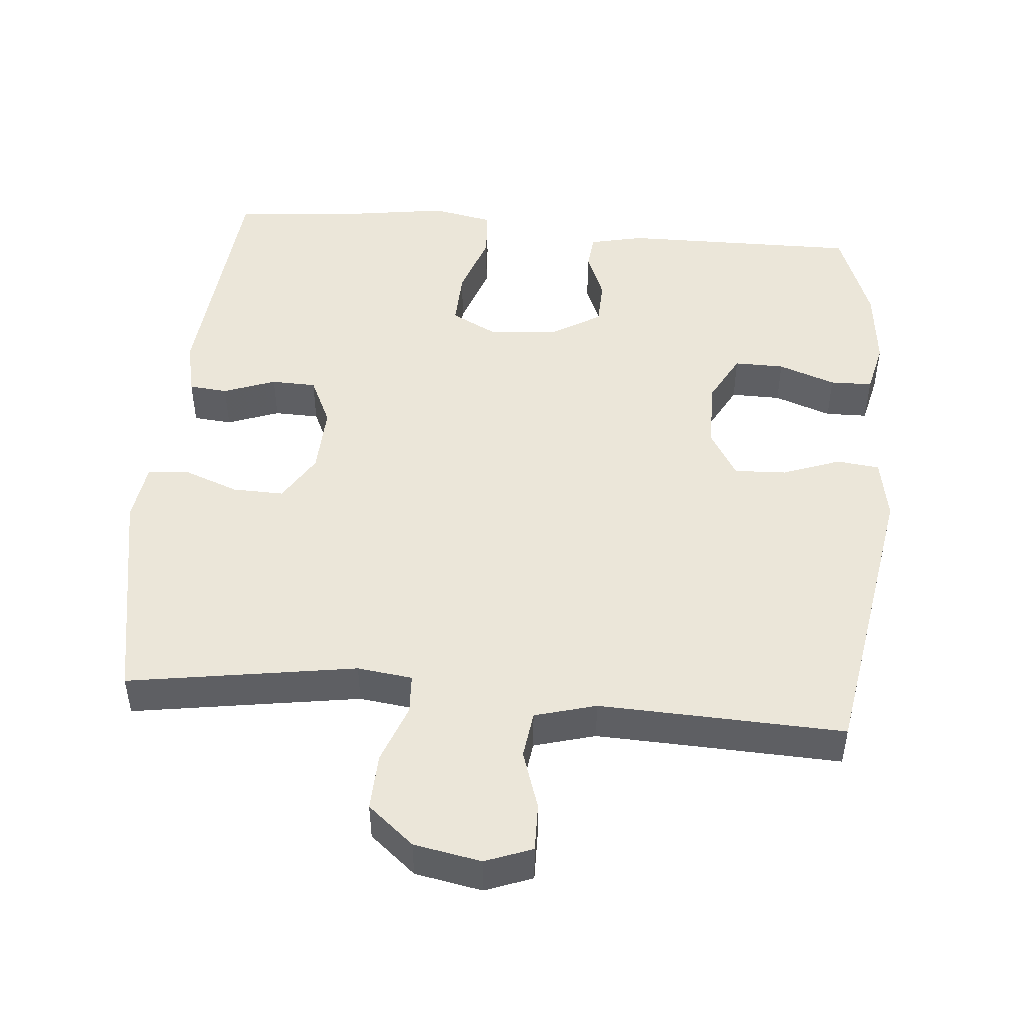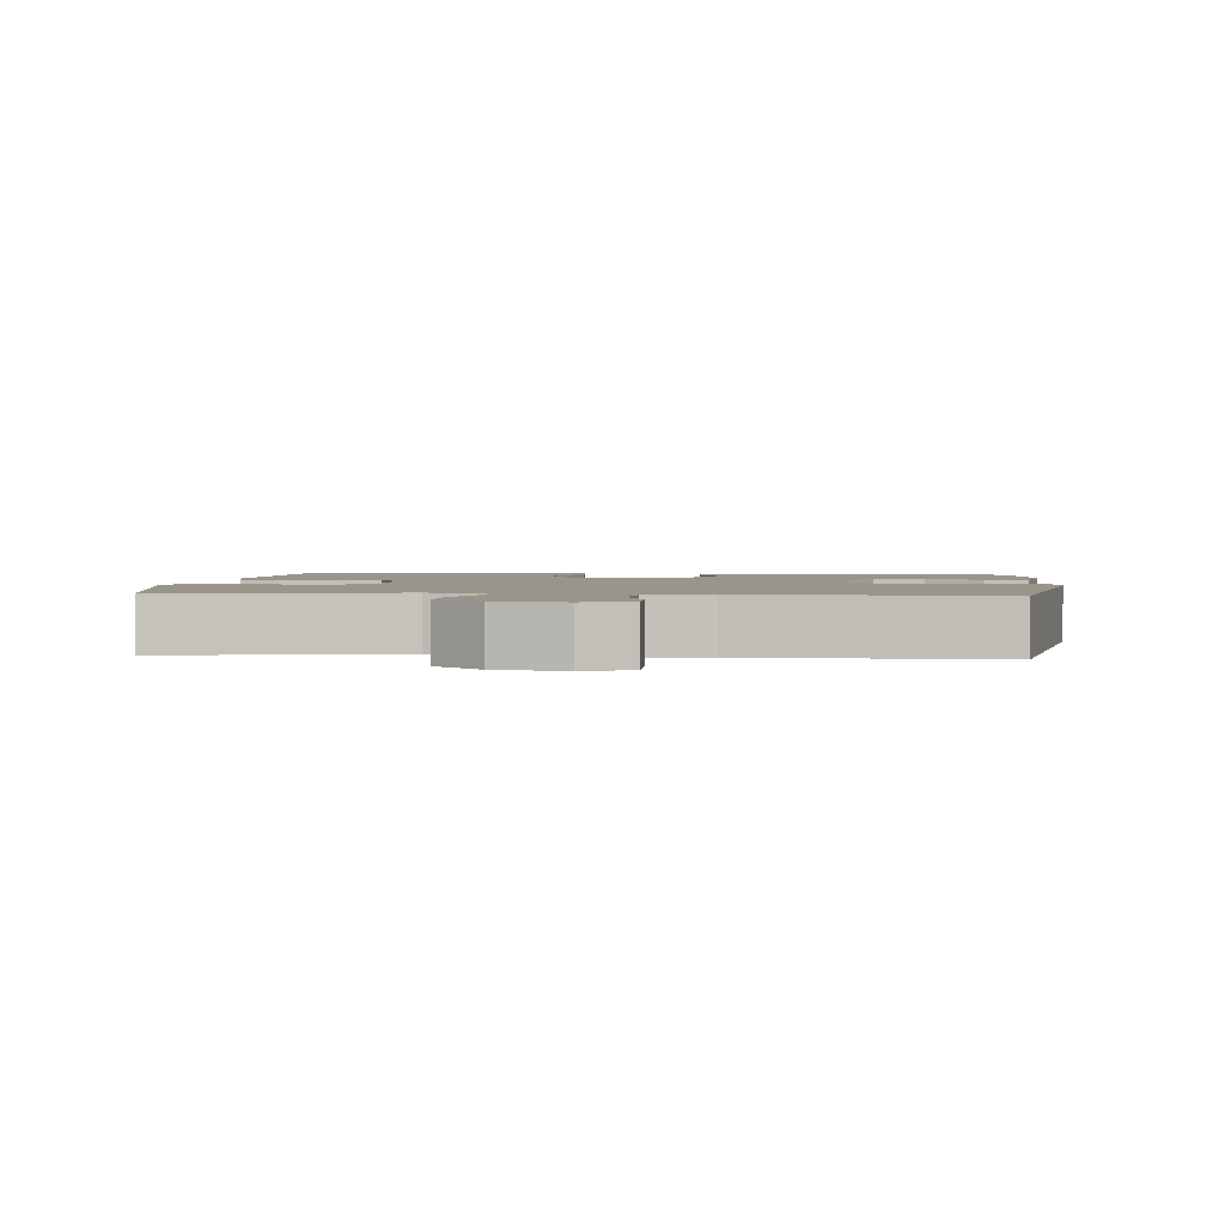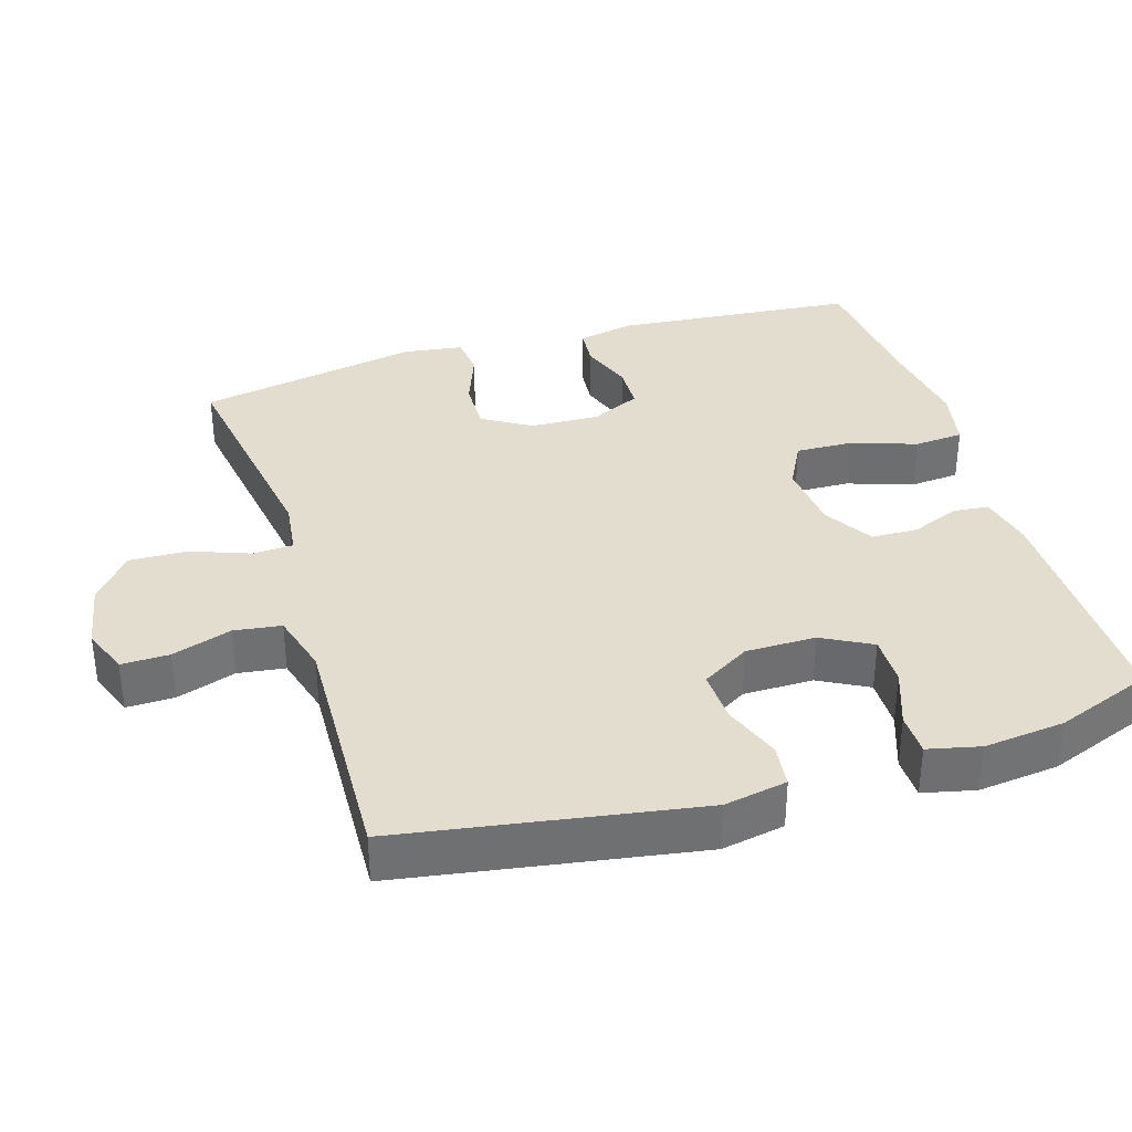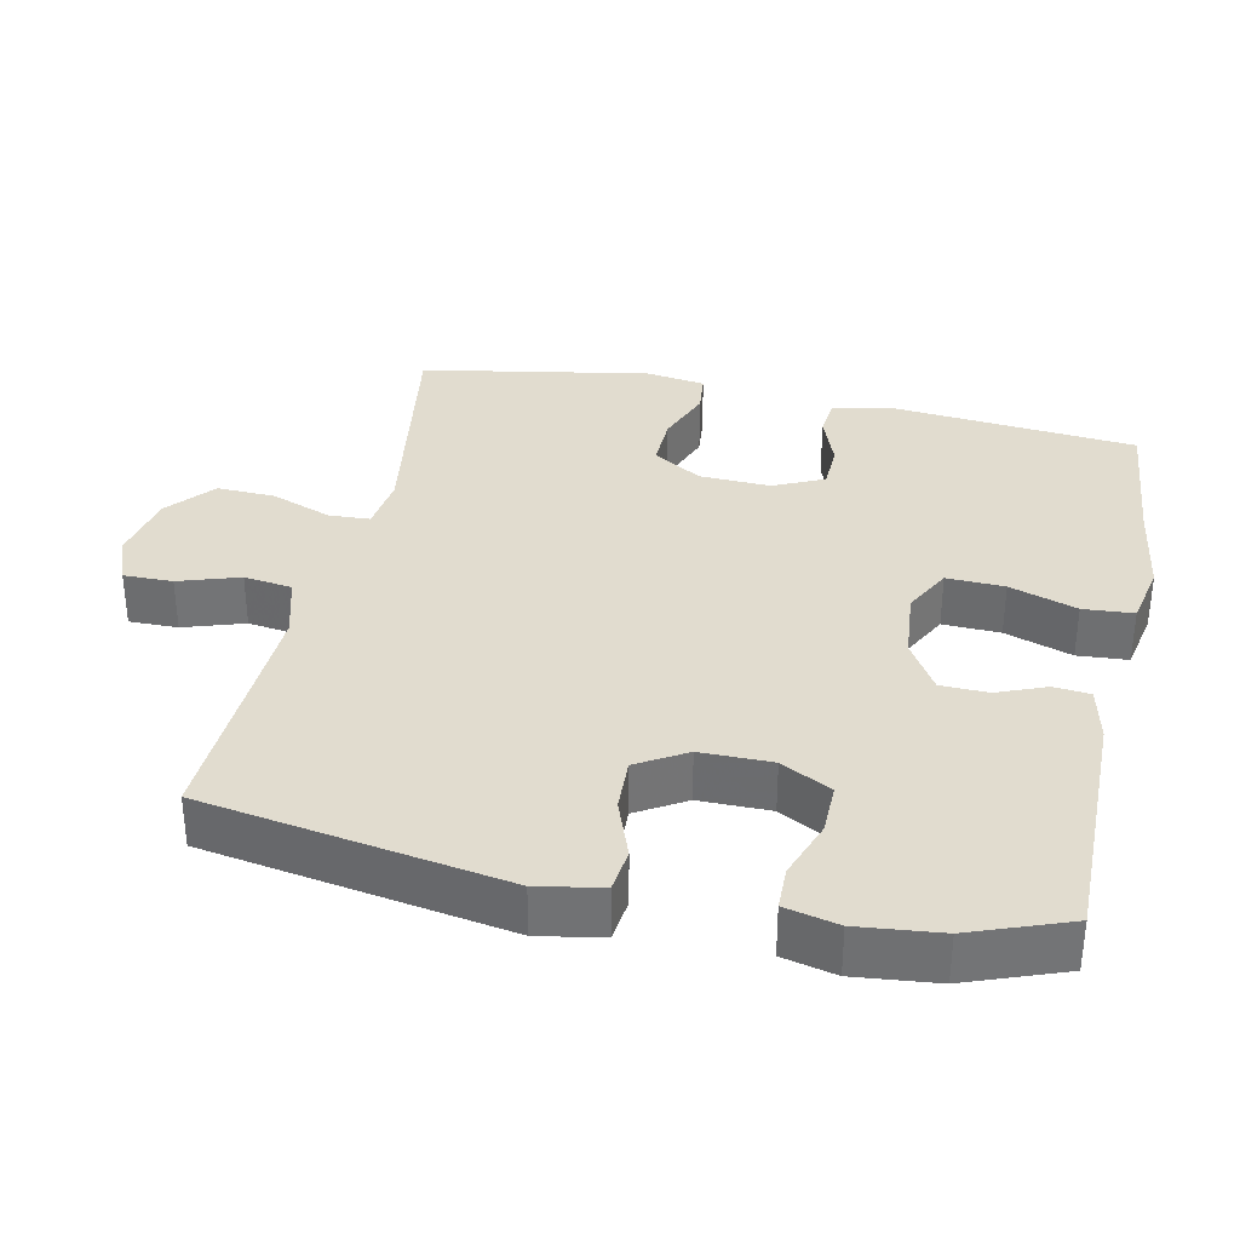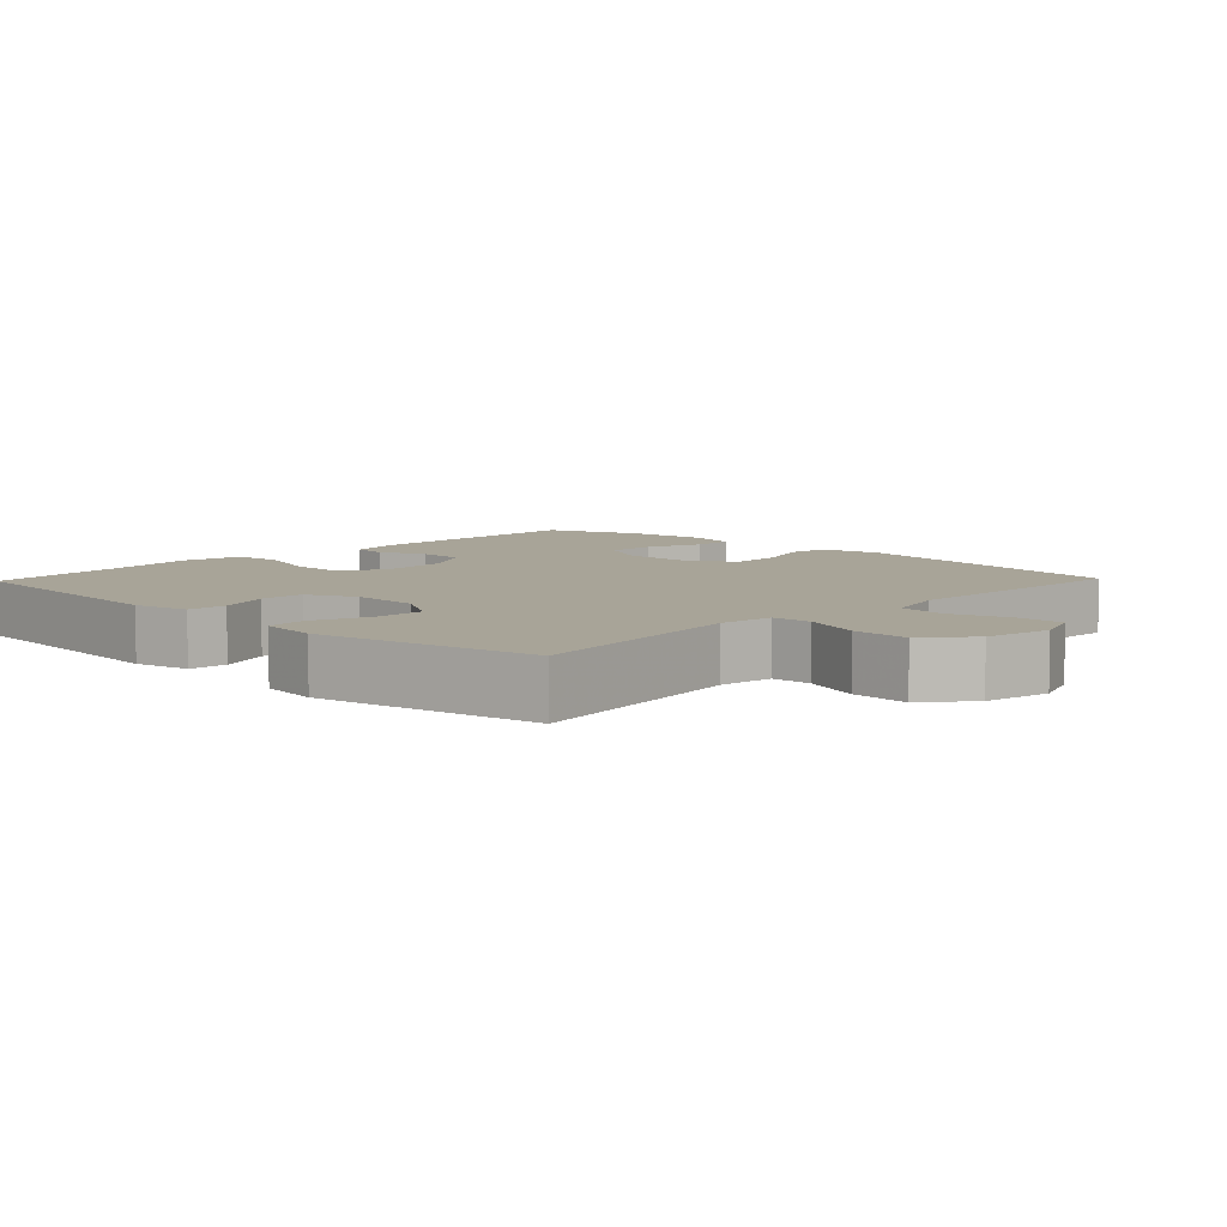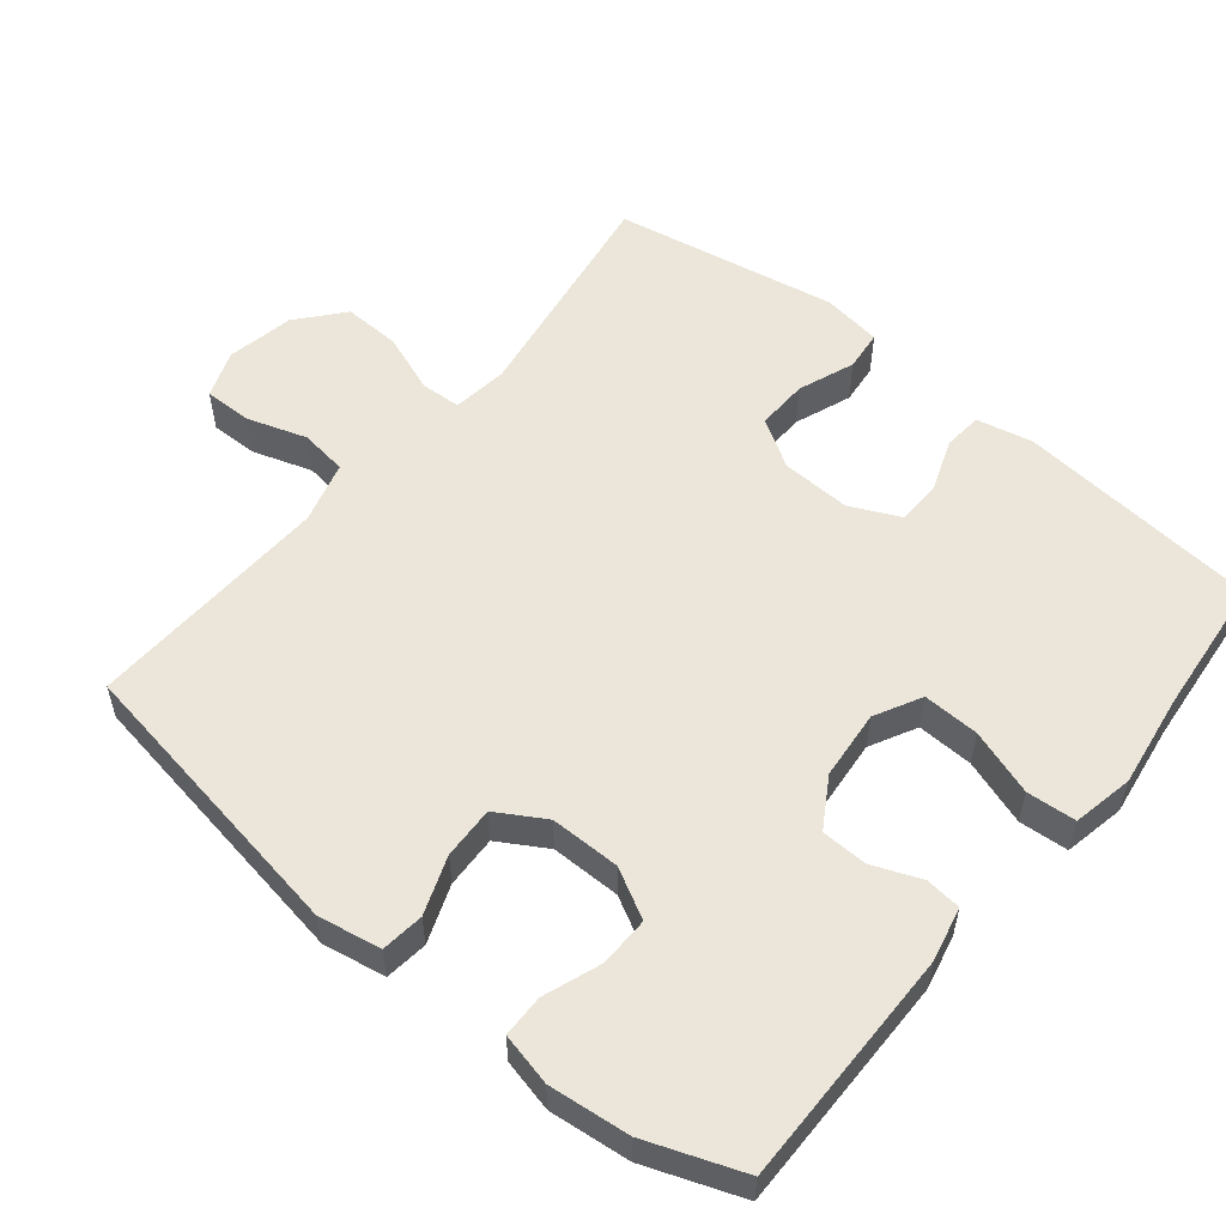
<metadata>
{"format":"obj","ext":"obj","renderer":"f3d","projection":"perspective","resolution":1024,"background":"white","views":[{"elev":47.9,"azim":5.0,"up":"+Y"},{"elev":2.2,"azim":5.1,"up":"+Y"},{"elev":35.6,"azim":72.8,"up":"+Y"},{"elev":34.3,"azim":102.1,"up":"+Y"},{"elev":7.0,"azim":-46.2,"up":"+Y"},{"elev":55.3,"azim":129.3,"up":"+Y"}]}
</metadata>
<code>
v -0.5 0.07 0.5
v -0.18 0.07 0.45
v -0.103 0.07 0.46
v -0.1 0.07 0.516
v -0.131 0.07 0.599
v -0.134 0.07 0.679
v -0.07 0.07 0.733
v 0.024 0.07 0.751
v 0.09 0.07 0.726
v 0.089 0.07 0.659
v 0.062 0.07 0.576
v 0.071 0.07 0.51
v 0.157 0.07 0.486
v 0.285 0.07 0.491
v 0.5 0.07 0.5
v 0.569 0.07 0.087
v 0.553 0.07 -0.001
v 0.493 0.07 -0.008
v 0.412 0.07 0.022
v 0.339 0.07 0.025
v 0.299 0.07 -0.042
v 0.299 0.07 -0.14
v 0.336 0.07 -0.209
v 0.406 0.07 -0.208
v 0.486 0.07 -0.179
v 0.545 0.07 -0.18
v 0.562 0.07 -0.253
v 0.55 0.07 -0.366
v 0.5 0.07 -0.5
v 0.167 0.07 -0.497
v 0.091 0.07 -0.48
v 0.086 0.07 -0.43
v 0.113 0.07 -0.363
v 0.111 0.07 -0.298
v 0.042 0.07 -0.256
v -0.055 0.07 -0.247
v -0.12 0.07 -0.281
v -0.117 0.07 -0.36
v -0.086 0.07 -0.452
v -0.091 0.07 -0.521
v -0.176 0.07 -0.538
v -0.305 0.07 -0.519
v -0.5 0.07 -0.5
v -0.532 0.07 -0.16
v -0.515 0.07 -0.082
v -0.461 0.07 -0.077
v -0.388 0.07 -0.104
v -0.325 0.07 -0.102
v -0.293 0.07 -0.033
v -0.297 0.07 0.064
v -0.338 0.07 0.131
v -0.41 0.07 0.129
v -0.489 0.07 0.099
v -0.545 0.07 0.105
v -0.557 0.07 0.188
v -0.5 0 0.5
v -0.18 0 0.45
v -0.103 0 0.46
v -0.1 0 0.516
v -0.131 0 0.599
v -0.134 0 0.679
v -0.07 0 0.733
v 0.024 0 0.751
v 0.09 0 0.726
v 0.089 0 0.659
v 0.062 0 0.576
v 0.071 0 0.51
v 0.157 0 0.486
v 0.285 0 0.491
v 0.5 0 0.5
v 0.569 0 0.087
v 0.553 0 -0.001
v 0.493 0 -0.008
v 0.412 0 0.022
v 0.339 0 0.025
v 0.299 0 -0.042
v 0.299 0 -0.14
v 0.336 0 -0.209
v 0.406 0 -0.208
v 0.486 0 -0.179
v 0.545 0 -0.18
v 0.562 0 -0.253
v 0.55 0 -0.366
v 0.5 0 -0.5
v 0.167 0 -0.497
v 0.091 0 -0.48
v 0.086 0 -0.43
v 0.113 0 -0.363
v 0.111 0 -0.298
v 0.042 0 -0.256
v -0.055 0 -0.247
v -0.12 0 -0.281
v -0.117 0 -0.36
v -0.086 0 -0.452
v -0.091 0 -0.521
v -0.176 0 -0.538
v -0.305 0 -0.519
v -0.5 0 -0.5
v -0.532 0 -0.16
v -0.515 0 -0.082
v -0.461 0 -0.077
v -0.388 0 -0.104
v -0.325 0 -0.102
v -0.293 0 -0.033
v -0.297 0 0.064
v -0.338 0 0.131
v -0.41 0 0.129
v -0.489 0 0.099
v -0.545 0 0.105
v -0.557 0 0.188
f 55 1 2
f 54 55 2
f 53 54 2
f 52 53 2
f 51 52 2 3
f 50 51 3
f 49 50 3
f 45 46 47
f 44 45 47
f 43 44 47
f 42 43 47
f 42 47 48
f 41 42 48
f 40 41 48
f 39 40 48
f 38 39 48
f 37 38 48 49
f 31 32 33
f 30 31 33
f 29 30 33
f 28 29 33
f 27 28 33
f 26 27 33
f 25 26 33
f 24 25 33
f 23 24 33 34
f 22 23 34 35
f 17 18 19
f 16 17 19
f 15 16 19
f 14 15 19
f 13 14 19 20
f 12 13 20 21
f 9 10 11
f 8 9 11
f 7 8 11
f 6 7 11
f 5 6 11
f 4 5 11
f 3 4 11 12
f 3 12 21
f 49 3 21
f 37 49 21
f 36 37 21
f 21 22 35 36
f 57 56 110
f 57 110 109
f 57 109 108
f 57 108 107
f 58 57 107 106
f 58 106 105
f 58 105 104
f 102 101 100
f 102 100 99
f 102 99 98
f 102 98 97
f 103 102 97
f 103 97 96
f 103 96 95
f 103 95 94
f 103 94 93
f 104 103 93 92
f 88 87 86
f 88 86 85
f 88 85 84
f 88 84 83
f 88 83 82
f 88 82 81
f 88 81 80
f 88 80 79
f 89 88 79 78
f 90 89 78 77
f 74 73 72
f 74 72 71
f 74 71 70
f 74 70 69
f 75 74 69 68
f 76 75 68 67
f 66 65 64
f 66 64 63
f 66 63 62
f 66 62 61
f 66 61 60
f 66 60 59
f 67 66 59 58
f 76 67 58
f 76 58 104
f 76 104 92
f 76 92 91
f 91 90 77 76
f 1 56 57 2
f 2 57 58 3
f 3 58 59 4
f 4 59 60 5
f 5 60 61 6
f 6 61 62 7
f 7 62 63 8
f 8 63 64 9
f 9 64 65 10
f 10 65 66 11
f 11 66 67 12
f 12 67 68 13
f 13 68 69 14
f 14 69 70 15
f 15 70 71 16
f 16 71 72 17
f 17 72 73 18
f 18 73 74 19
f 19 74 75 20
f 20 75 76 21
f 21 76 77 22
f 22 77 78 23
f 23 78 79 24
f 24 79 80 25
f 25 80 81 26
f 26 81 82 27
f 27 82 83 28
f 28 83 84 29
f 29 84 85 30
f 30 85 86 31
f 31 86 87 32
f 32 87 88 33
f 33 88 89 34
f 34 89 90 35
f 35 90 91 36
f 36 91 92 37
f 37 92 93 38
f 38 93 94 39
f 39 94 95 40
f 40 95 96 41
f 41 96 97 42
f 42 97 98 43
f 43 98 99 44
f 44 99 100 45
f 45 100 101 46
f 46 101 102 47
f 47 102 103 48
f 48 103 104 49
f 49 104 105 50
f 50 105 106 51
f 51 106 107 52
f 52 107 108 53
f 53 108 109 54
f 54 109 110 55
f 55 110 56 1

</code>
